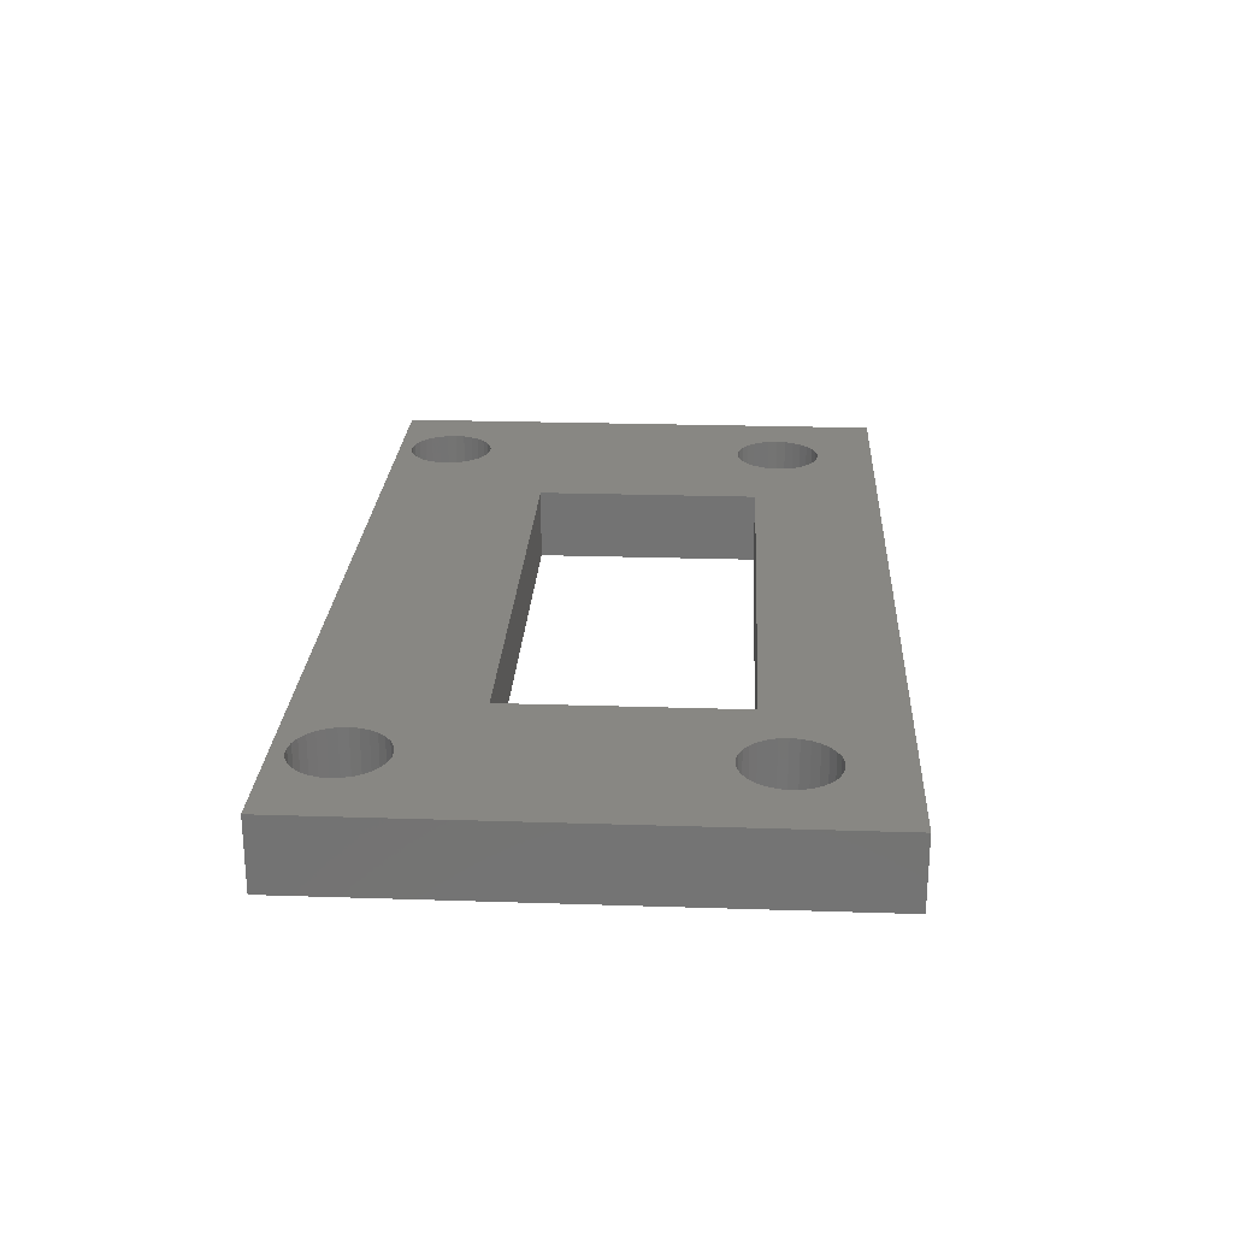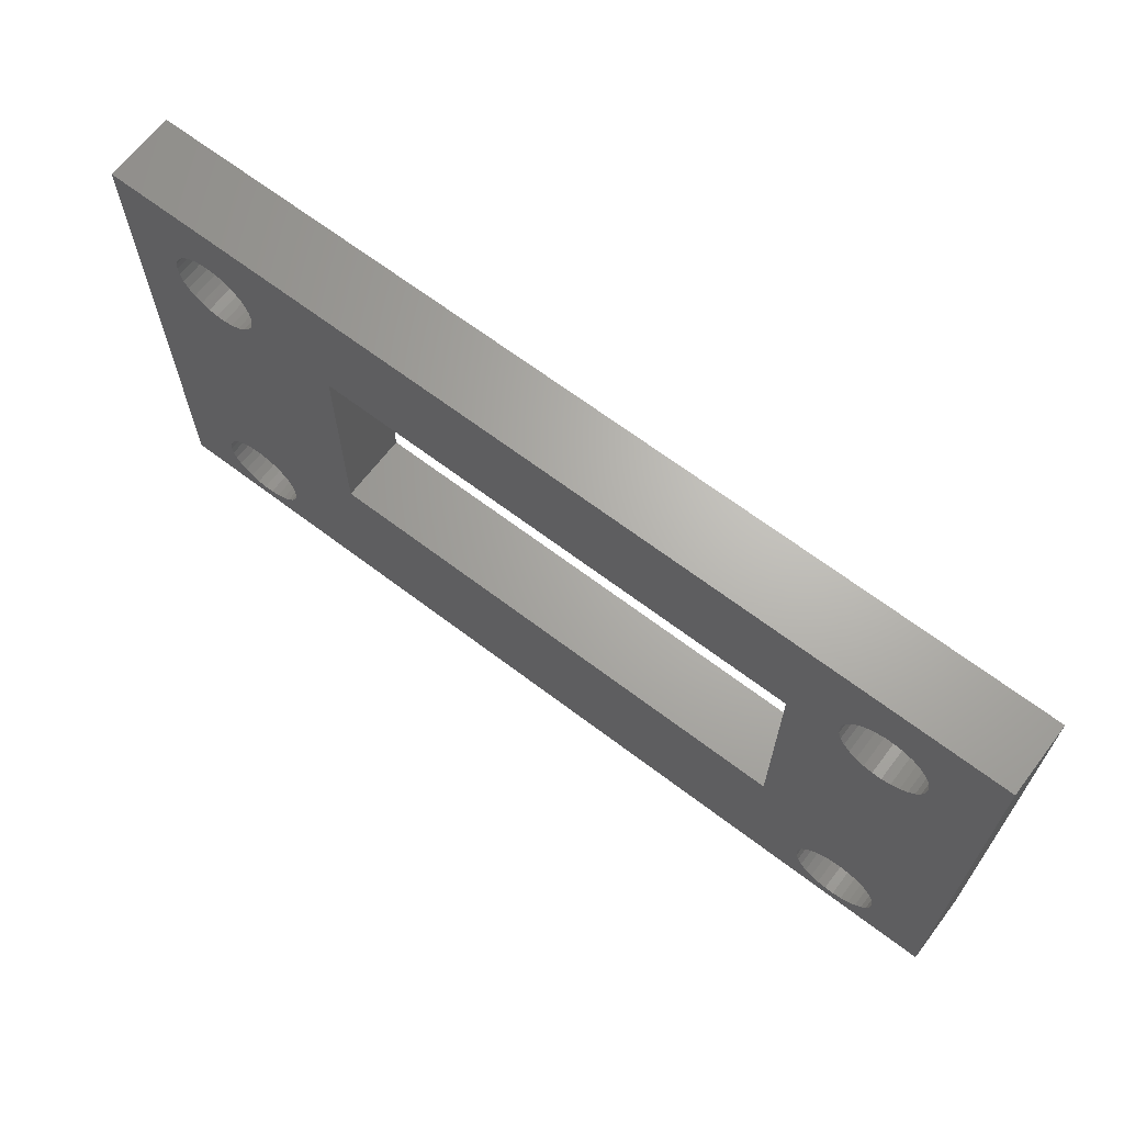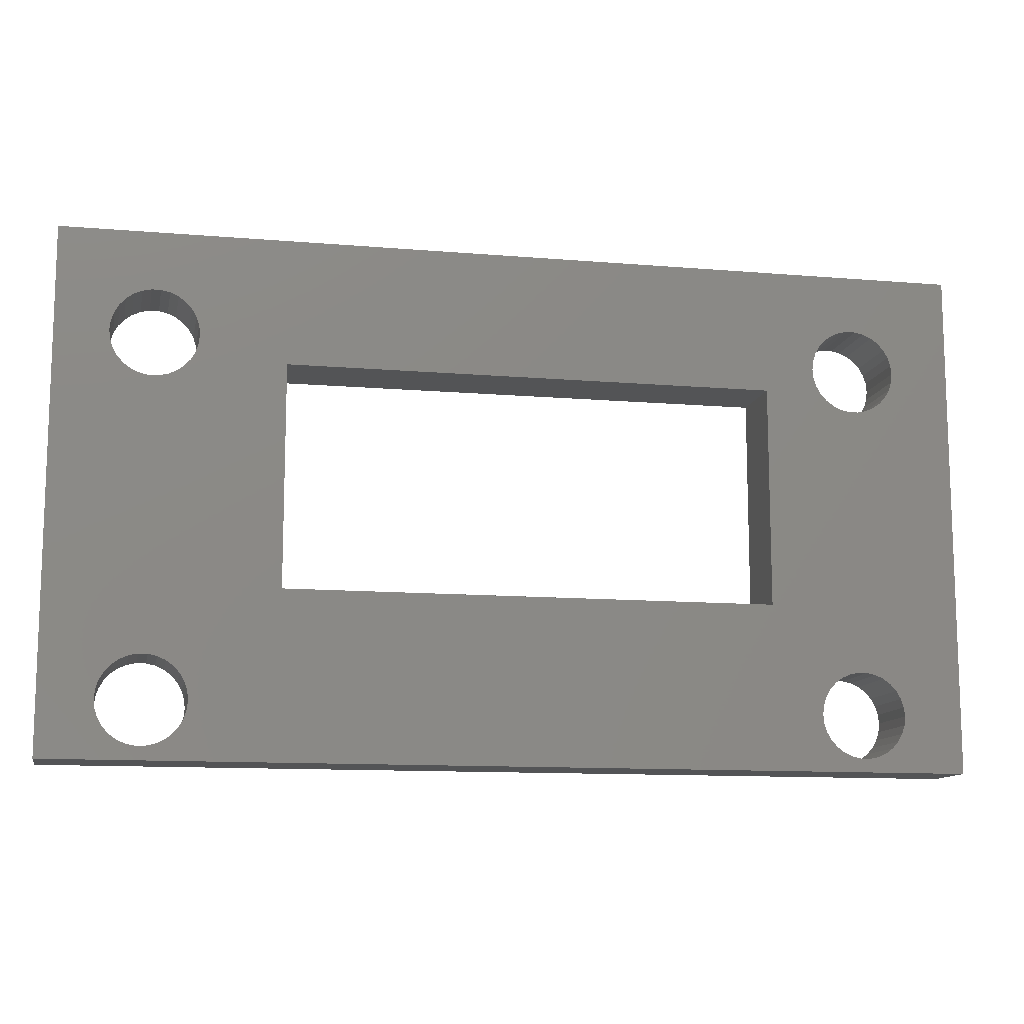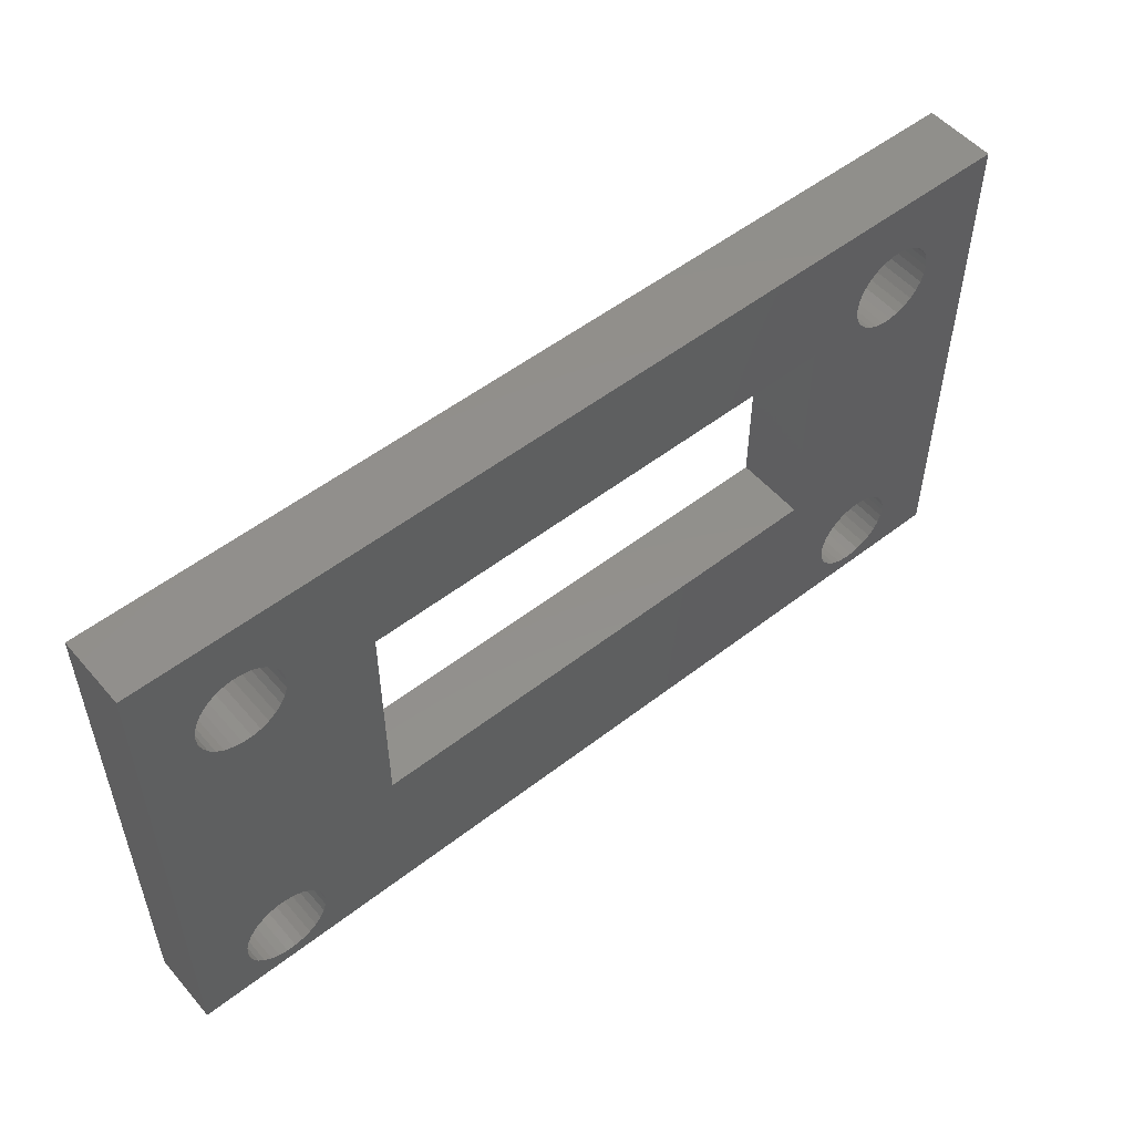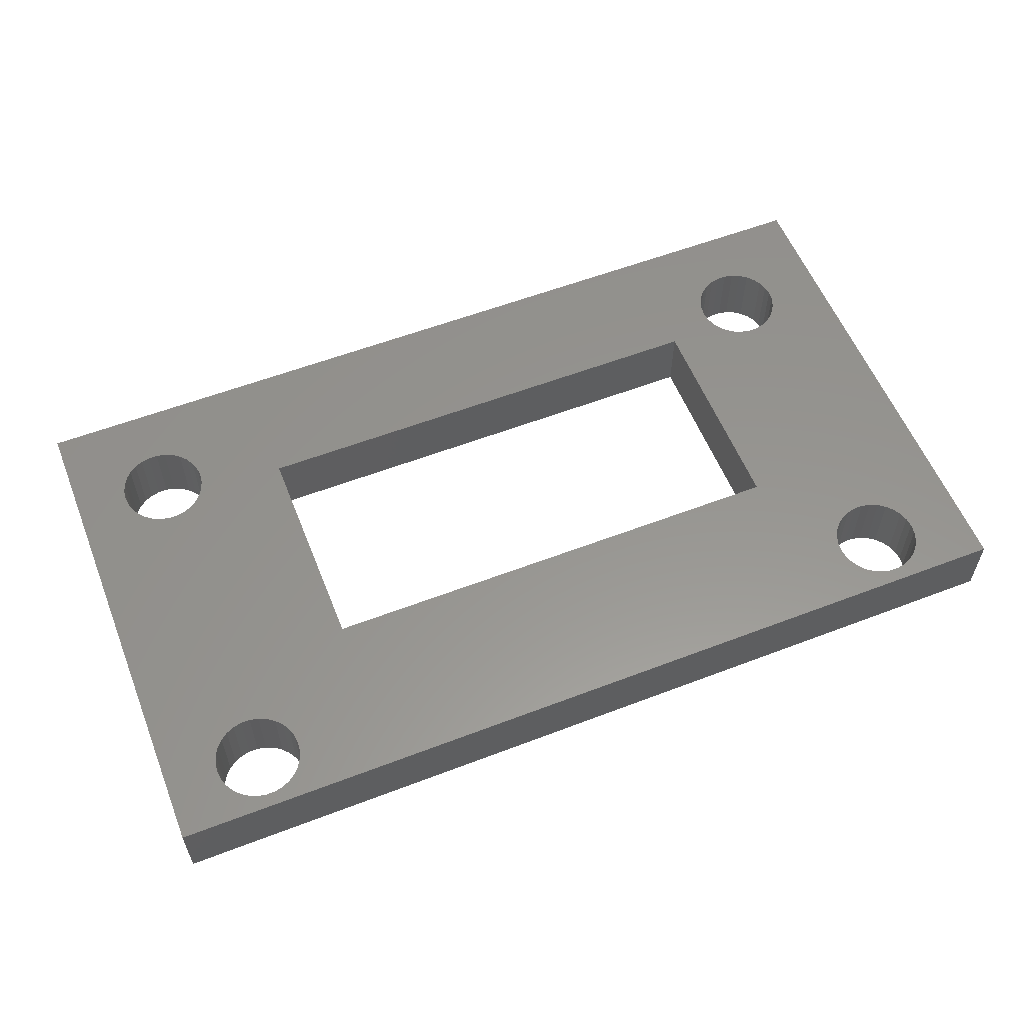
<metadata>
{"format":"stl","ext":"stl","renderer":"f3d","projection":"perspective","resolution":1024,"background":"white","views":[{"elev":24.1,"azim":93.1,"up":"+Z"},{"elev":66.4,"azim":37.3,"up":"+Y"},{"elev":-11.8,"azim":-11.5,"up":"+Y"},{"elev":53.0,"azim":-39.7,"up":"+Y"},{"elev":57.5,"azim":-21.7,"up":"+Z"}]}
</metadata>
<code>
# stl→obj: 256 verts, 528 faces
v 3.2 -0.192 0
v 3.2 21.81 3
v 3.2 21.81 0
v 3.2 -0.192 3
v 8.803 16.38 3
v 12.8 16.4 3
v 8.996 16.71 3
v 12.8 6.9 3
v 9.116 2.611 3
v 9.156 2.226 3
v 8.544 16.09 3
v 8.996 2.978 3
v 8.231 15.86 3
v 8.803 3.313 3
v 8.544 3.601 3
v 7.878 15.71 3
v 8.231 3.828 3
v 7.499 15.63 3
v 7.878 3.985 3
v 7.499 4.066 3
v 7.113 15.63 3
v 7.113 4.066 3
v 6.734 15.71 3
v 6.734 3.985 3
v 6.381 15.86 3
v 6.381 3.828 3
v 6.068 16.09 3
v 6.068 3.601 3
v 5.809 16.38 3
v 5.809 3.313 3
v 5.616 16.71 3
v 5.616 2.978 3
v 5.496 17.08 3
v 5.456 17.47 3
v 5.496 2.611 3
v 42.2 21.81 3
v 39.48 16.71 3
v 42.2 -0.192 3
v 39.6 2.611 3
v 39.64 2.226 3
v 39.28 16.38 3
v 39.48 2.978 3
v 39.28 3.313 3
v 39.02 16.09 3
v 39.02 3.601 3
v 38.71 15.86 3
v 38.71 3.828 3
v 38.36 15.71 3
v 38.36 3.985 3
v 37.98 15.63 3
v 37.98 4.066 3
v 33.8 6.9 3
v 37.59 15.63 3
v 37.21 15.71 3
v 37.59 4.066 3
v 36.86 15.86 3
v 37.21 3.985 3
v 33.8 16.4 3
v 36.55 16.09 3
v 36.86 3.828 3
v 36.29 16.38 3
v 36.55 3.601 3
v 36.1 16.71 3
v 36.29 3.313 3
v 35.98 17.08 3
v 36.1 2.978 3
v 35.94 17.47 3
v 35.98 2.611 3
v 39.6 17.08 3
v 39.64 17.47 3
v 39.6 17.85 3
v 39.48 18.22 3
v 39.28 18.55 3
v 39.02 18.84 3
v 38.71 19.07 3
v 38.36 19.23 3
v 37.98 19.31 3
v 37.59 19.31 3
v 37.21 19.23 3
v 35.98 17.85 3
v 36.1 18.22 3
v 36.29 18.55 3
v 36.55 18.84 3
v 36.86 19.07 3
v 9.116 17.08 3
v 9.156 17.47 3
v 8.544 18.84 3
v 9.116 17.85 3
v 8.996 18.22 3
v 8.803 18.55 3
v 8.231 19.07 3
v 7.878 19.23 3
v 7.499 19.31 3
v 5.496 17.85 3
v 5.616 18.22 3
v 5.809 18.55 3
v 6.068 18.84 3
v 6.381 19.07 3
v 6.734 19.23 3
v 7.113 19.31 3
v 39.6 1.841 3
v 39.48 1.474 3
v 39.28 1.139 3
v 39.02 0.8512 3
v 38.71 0.6239 3
v 38.36 0.4665 3
v 37.98 0.3861 3
v 37.59 0.3861 3
v 35.94 2.226 3
v 35.98 1.841 3
v 36.1 1.474 3
v 8.996 1.474 3
v 36.29 1.139 3
v 8.803 1.139 3
v 36.55 0.8512 3
v 9.116 1.841 3
v 8.544 0.8512 3
v 36.86 0.6239 3
v 8.231 0.6239 3
v 37.21 0.4665 3
v 7.878 0.4665 3
v 7.499 0.3861 3
v 7.113 0.3861 3
v 5.456 2.226 3
v 6.734 0.4665 3
v 6.381 0.6239 3
v 6.068 0.8512 3
v 5.809 1.139 3
v 5.616 1.474 3
v 5.496 1.841 3
v 42.2 21.81 0
v 42.2 -0.192 0
v 8.996 2.978 0
v 12.8 6.9 0
v 9.116 2.611 0
v 9.116 17.08 0
v 9.156 17.47 0
v 8.803 3.313 0
v 8.996 16.71 0
v 8.544 3.601 0
v 8.803 16.38 0
v 8.231 3.828 0
v 8.544 16.09 0
v 7.878 3.985 0
v 8.231 15.86 0
v 7.499 4.066 0
v 7.878 15.71 0
v 7.499 15.63 0
v 7.113 4.066 0
v 7.113 15.63 0
v 6.734 3.985 0
v 6.734 15.71 0
v 6.381 3.828 0
v 6.381 15.86 0
v 6.068 3.601 0
v 6.068 16.09 0
v 5.809 3.313 0
v 5.809 16.38 0
v 5.616 2.978 0
v 5.616 16.71 0
v 5.496 2.611 0
v 5.456 2.226 0
v 5.496 17.08 0
v 39.48 2.978 0
v 39.6 2.611 0
v 39.6 17.08 0
v 39.64 17.47 0
v 39.28 3.313 0
v 39.48 16.71 0
v 39.28 16.38 0
v 39.02 3.601 0
v 39.02 16.09 0
v 38.71 3.828 0
v 38.71 15.86 0
v 38.36 3.985 0
v 38.36 15.71 0
v 37.98 4.066 0
v 37.98 15.63 0
v 33.8 6.9 0
v 37.59 4.066 0
v 37.21 3.985 0
v 37.59 15.63 0
v 36.86 3.828 0
v 37.21 15.71 0
v 36.55 3.601 0
v 36.86 15.86 0
v 36.29 3.313 0
v 33.8 16.4 0
v 36.1 2.978 0
v 36.55 16.09 0
v 35.98 2.611 0
v 36.29 16.38 0
v 35.94 2.226 0
v 36.1 16.71 0
v 39.64 2.226 0
v 39.6 1.841 0
v 39.48 1.474 0
v 39.28 1.139 0
v 39.02 0.8512 0
v 38.71 0.6239 0
v 38.36 0.4665 0
v 37.98 0.3861 0
v 37.59 0.3861 0
v 35.98 17.08 0
v 35.98 1.841 0
v 36.1 1.474 0
v 8.996 1.474 0
v 36.29 1.139 0
v 8.803 1.139 0
v 36.55 0.8512 0
v 8.544 0.8512 0
v 36.86 0.6239 0
v 8.231 0.6239 0
v 37.21 0.4665 0
v 9.156 2.226 0
v 7.878 0.4665 0
v 7.499 0.3861 0
v 9.116 1.841 0
v 5.496 1.841 0
v 5.616 1.474 0
v 5.809 1.139 0
v 6.068 0.8512 0
v 6.381 0.6239 0
v 6.734 0.4665 0
v 7.113 0.3861 0
v 39.6 17.85 0
v 39.48 18.22 0
v 39.28 18.55 0
v 39.02 18.84 0
v 38.71 19.07 0
v 38.36 19.23 0
v 37.98 19.31 0
v 37.59 19.31 0
v 37.21 19.23 0
v 36.86 19.07 0
v 35.94 17.47 0
v 35.98 17.85 0
v 36.1 18.22 0
v 36.29 18.55 0
v 36.55 18.84 0
v 12.8 16.4 0
v 8.544 18.84 0
v 9.116 17.85 0
v 8.996 18.22 0
v 8.803 18.55 0
v 8.231 19.07 0
v 7.878 19.23 0
v 7.499 19.31 0
v 7.113 19.31 0
v 5.456 17.47 0
v 6.734 19.23 0
v 6.381 19.07 0
v 6.068 18.84 0
v 5.809 18.55 0
v 5.616 18.22 0
v 5.496 17.85 0
f 1 2 3
f 2 1 4
f 5 6 7
f 8 9 10
f 11 6 5
f 8 12 9
f 13 6 11
f 8 14 12
f 6 13 8
f 8 15 14
f 16 8 13
f 8 17 15
f 18 8 16
f 8 19 17
f 20 8 18
f 8 20 19
f 21 20 18
f 21 22 20
f 23 22 21
f 23 24 22
f 25 24 23
f 25 26 24
f 27 26 25
f 27 28 26
f 29 28 27
f 29 30 28
f 31 30 29
f 31 32 30
f 4 31 33
f 31 4 32
f 2 33 34
f 32 4 35
f 36 37 38
f 38 39 40
f 41 38 37
f 38 42 39
f 43 38 41
f 38 43 42
f 44 43 41
f 44 45 43
f 46 45 44
f 46 47 45
f 48 47 46
f 48 49 47
f 50 49 48
f 50 51 49
f 52 50 53
f 50 52 51
f 52 53 54
f 51 52 55
f 52 54 56
f 55 52 57
f 58 56 59
f 57 52 60
f 58 59 61
f 60 52 62
f 58 61 63
f 62 52 64
f 58 63 65
f 64 52 66
f 58 65 67
f 66 52 68
f 69 36 70
f 36 71 70
f 36 72 71
f 36 73 72
f 36 74 73
f 36 75 74
f 36 76 75
f 36 77 76
f 36 78 77
f 36 79 78
f 2 79 36
f 56 58 52
f 80 58 67
f 81 58 80
f 82 58 81
f 83 58 82
f 83 6 58
f 84 6 83
f 79 2 84
f 85 6 86
f 84 87 6
f 6 88 86
f 6 89 88
f 6 90 89
f 6 87 90
f 84 91 87
f 84 92 91
f 84 2 92
f 92 2 93
f 33 2 4
f 94 2 34
f 95 2 94
f 96 2 95
f 97 2 96
f 98 2 97
f 99 2 98
f 100 2 99
f 93 2 100
f 37 36 69
f 101 38 40
f 102 38 101
f 103 38 102
f 104 38 103
f 105 38 104
f 106 38 105
f 107 38 106
f 108 38 107
f 68 52 109
f 109 52 110
f 8 110 52
f 110 8 111
f 112 111 8
f 111 112 113
f 114 113 112
f 113 114 115
f 7 6 85
f 116 8 10
f 112 8 116
f 117 115 114
f 115 117 118
f 119 118 117
f 118 119 120
f 121 120 119
f 120 121 108
f 122 108 121
f 108 122 38
f 4 122 123
f 35 4 124
f 122 4 38
f 125 4 123
f 126 4 125
f 127 4 126
f 128 4 127
f 129 4 128
f 130 4 129
f 124 4 130
f 38 131 36
f 131 38 132
f 131 2 36
f 2 131 3
f 133 134 135
f 134 136 137
f 138 134 133
f 134 139 136
f 140 134 138
f 134 141 139
f 142 134 140
f 134 143 141
f 144 134 142
f 134 145 143
f 146 134 144
f 134 147 145
f 148 134 146
f 134 148 147
f 149 148 146
f 149 150 148
f 151 150 149
f 151 152 150
f 153 152 151
f 153 154 152
f 155 154 153
f 155 156 154
f 157 156 155
f 157 158 156
f 159 158 157
f 159 160 158
f 1 159 161
f 159 1 160
f 1 161 162
f 160 1 163
f 164 132 165
f 132 166 167
f 168 132 164
f 132 169 166
f 170 132 168
f 132 170 169
f 171 170 168
f 171 172 170
f 173 172 171
f 173 174 172
f 175 174 173
f 175 176 174
f 177 176 175
f 177 178 176
f 179 177 180
f 177 179 178
f 179 180 181
f 178 179 182
f 179 181 183
f 182 179 184
f 179 183 185
f 184 179 186
f 179 185 187
f 188 186 179
f 179 187 189
f 186 188 190
f 179 189 191
f 190 188 192
f 179 191 193
f 192 188 194
f 165 132 195
f 132 196 195
f 132 197 196
f 132 198 197
f 132 199 198
f 132 200 199
f 132 201 200
f 132 202 201
f 132 203 202
f 194 188 204
f 205 179 193
f 134 205 206
f 205 134 179
f 207 206 208
f 209 208 210
f 211 210 212
f 213 212 214
f 135 134 215
f 206 207 134
f 216 214 203
f 217 203 132
f 134 218 215
f 134 207 218
f 208 209 207
f 210 211 209
f 212 213 211
f 214 216 213
f 203 217 216
f 1 217 132
f 3 163 1
f 219 1 162
f 220 1 219
f 221 1 220
f 222 1 221
f 223 1 222
f 224 1 223
f 225 1 224
f 217 1 225
f 132 167 131
f 226 131 167
f 227 131 226
f 228 131 227
f 229 131 228
f 230 131 229
f 231 131 230
f 232 131 231
f 233 131 232
f 234 131 233
f 3 234 235
f 204 188 236
f 236 188 237
f 188 238 237
f 188 239 238
f 188 240 239
f 241 240 188
f 241 235 240
f 242 235 241
f 134 137 241
f 243 241 137
f 244 241 243
f 245 241 244
f 242 241 245
f 246 235 242
f 247 235 246
f 3 235 247
f 3 247 248
f 3 248 249
f 163 3 250
f 234 3 131
f 251 3 249
f 252 3 251
f 253 3 252
f 254 3 253
f 255 3 254
f 256 3 255
f 250 3 256
f 1 38 4
f 38 1 132
f 215 9 135
f 9 215 10
f 124 161 35
f 161 124 162
f 149 20 22
f 20 149 146
f 217 123 122
f 123 217 225
f 142 15 17
f 15 142 140
f 155 26 28
f 26 155 153
f 153 24 26
f 24 153 151
f 209 112 207
f 112 209 114
f 133 14 138
f 14 133 12
f 135 12 133
f 12 135 9
f 138 15 140
f 15 138 14
f 146 19 20
f 19 146 144
f 144 17 19
f 17 144 142
f 32 157 30
f 157 32 159
f 30 155 28
f 155 30 157
f 35 159 32
f 159 35 161
f 151 22 24
f 22 151 149
f 207 116 218
f 116 207 112
f 218 10 215
f 10 218 116
f 223 127 126
f 127 223 222
f 128 220 129
f 220 128 221
f 127 221 128
f 221 127 222
f 130 162 124
f 162 130 219
f 211 119 117
f 119 211 213
f 225 125 123
f 125 225 224
f 129 219 130
f 219 129 220
f 213 121 119
f 121 213 216
f 216 122 121
f 122 216 217
f 211 114 209
f 114 211 117
f 224 126 125
f 126 224 223
f 137 88 243
f 88 137 86
f 34 256 94
f 256 34 250
f 249 93 100
f 93 249 248
f 148 21 18
f 21 148 150
f 246 87 91
f 87 246 242
f 253 98 97
f 98 253 252
f 251 100 99
f 100 251 249
f 141 7 139
f 7 141 5
f 244 90 245
f 90 244 89
f 243 89 244
f 89 243 88
f 245 87 242
f 87 245 90
f 248 92 93
f 92 248 247
f 247 91 92
f 91 247 246
f 95 254 96
f 254 95 255
f 96 253 97
f 253 96 254
f 94 255 95
f 255 94 256
f 252 99 98
f 99 252 251
f 143 13 11
f 13 143 145
f 143 5 141
f 5 143 11
f 139 85 136
f 85 139 7
f 136 86 137
f 86 136 85
f 154 27 25
f 27 154 156
f 29 160 31
f 160 29 158
f 27 158 29
f 158 27 156
f 33 250 34
f 250 33 163
f 150 23 21
f 23 150 152
f 31 163 33
f 163 31 160
f 145 16 13
f 16 145 147
f 147 18 16
f 18 147 148
f 152 25 23
f 25 152 154
f 167 71 226
f 71 167 70
f 233 77 78
f 77 233 232
f 176 50 48
f 50 176 178
f 228 74 229
f 74 228 73
f 226 72 227
f 72 226 71
f 82 240 83
f 240 82 239
f 235 79 84
f 79 235 234
f 227 73 228
f 73 227 72
f 231 75 76
f 75 231 230
f 232 76 77
f 76 232 231
f 230 74 75
f 74 230 229
f 80 238 81
f 238 80 237
f 81 239 82
f 239 81 238
f 67 237 80
f 237 67 236
f 240 84 83
f 84 240 235
f 234 78 79
f 78 234 233
f 169 69 166
f 69 169 37
f 65 236 67
f 236 65 204
f 184 56 54
f 56 184 186
f 59 192 61
f 192 59 190
f 186 59 56
f 59 186 190
f 63 204 65
f 204 63 194
f 172 41 170
f 41 172 44
f 166 70 167
f 70 166 69
f 178 53 50
f 53 178 182
f 61 194 63
f 194 61 192
f 172 46 44
f 46 172 174
f 174 48 46
f 48 174 176
f 170 37 169
f 37 170 41
f 182 54 53
f 54 182 184
f 195 39 165
f 39 195 40
f 180 51 55
f 51 180 177
f 201 107 106
f 107 201 202
f 168 45 171
f 45 168 43
f 165 42 164
f 42 165 39
f 64 185 62
f 185 64 187
f 183 57 60
f 57 183 181
f 164 43 168
f 43 164 42
f 175 47 49
f 47 175 173
f 177 49 51
f 49 177 175
f 173 45 47
f 45 173 171
f 68 189 66
f 189 68 191
f 66 187 64
f 187 66 189
f 109 191 68
f 191 109 193
f 185 60 62
f 60 185 183
f 181 55 57
f 55 181 180
f 197 101 196
f 101 197 102
f 110 193 109
f 193 110 205
f 214 118 120
f 118 214 212
f 115 208 113
f 208 115 210
f 212 115 118
f 115 212 210
f 111 205 110
f 205 111 206
f 199 103 198
f 103 199 104
f 196 40 195
f 40 196 101
f 202 108 107
f 108 202 203
f 113 206 111
f 206 113 208
f 199 105 104
f 105 199 200
f 200 106 105
f 106 200 201
f 198 102 197
f 102 198 103
f 203 120 108
f 120 203 214
f 8 241 6
f 241 8 134
f 179 58 188
f 58 179 52
f 241 58 6
f 58 241 188
f 179 8 52
f 8 179 134

</code>
